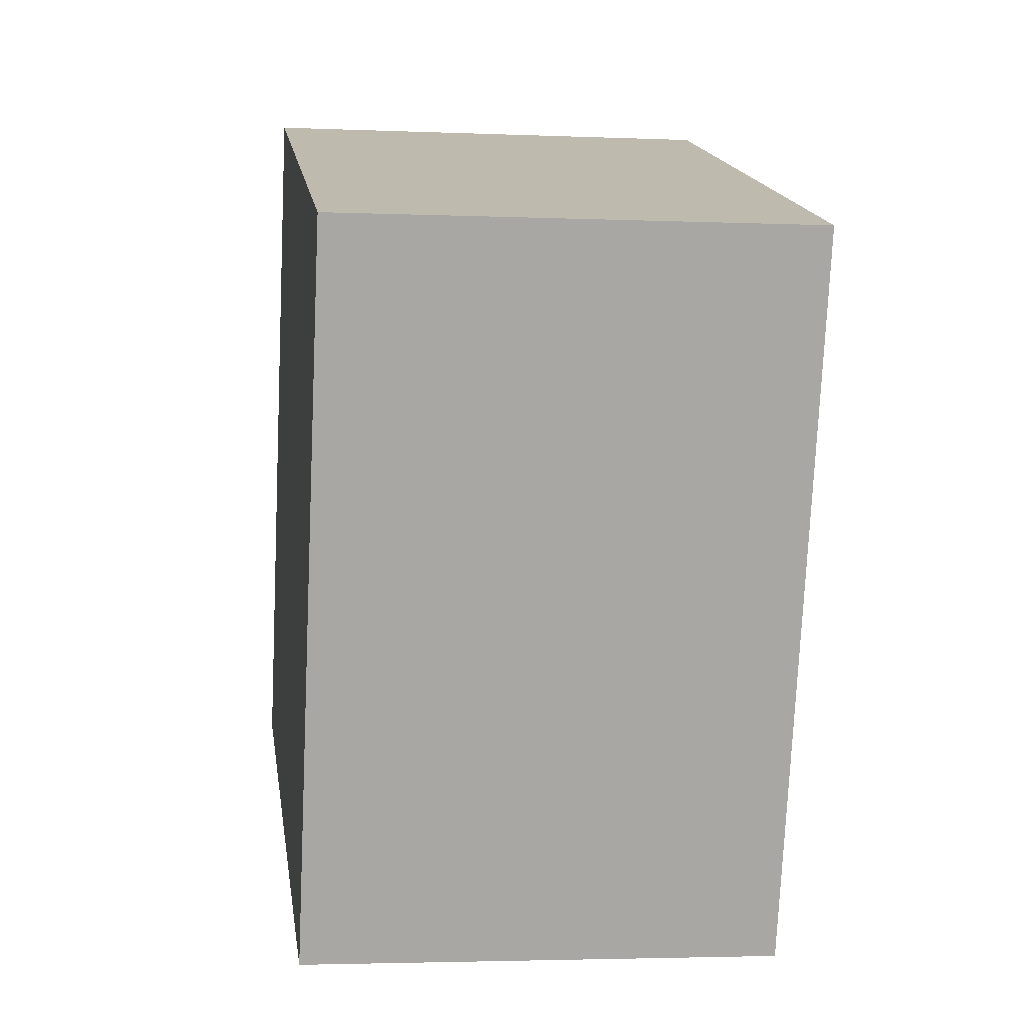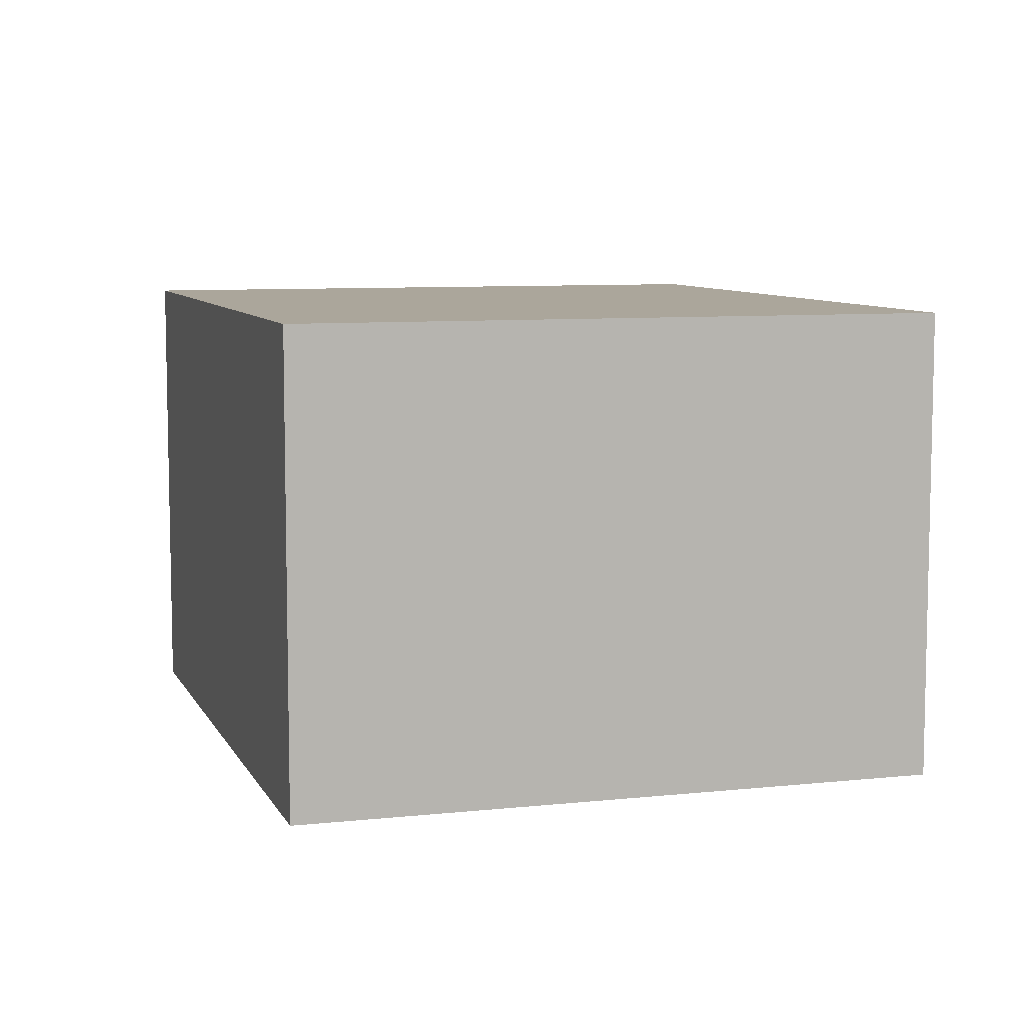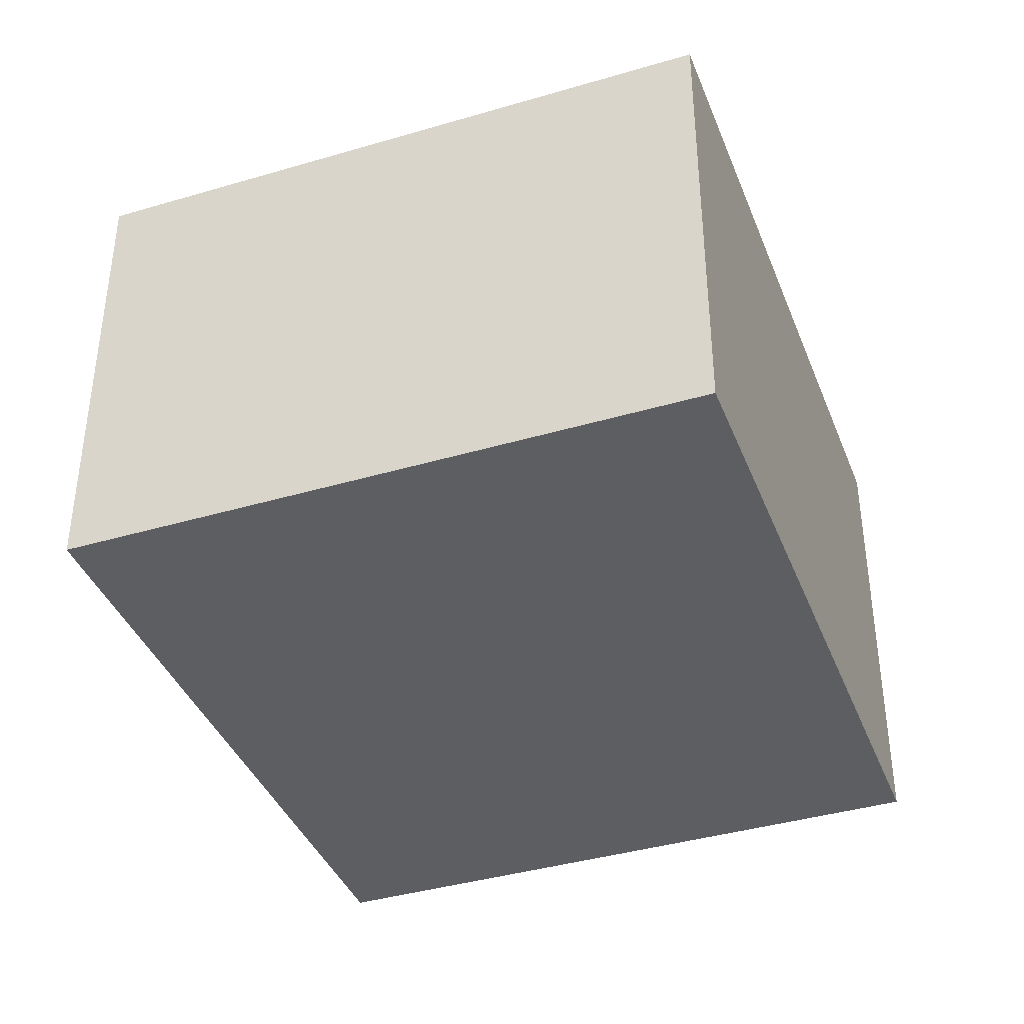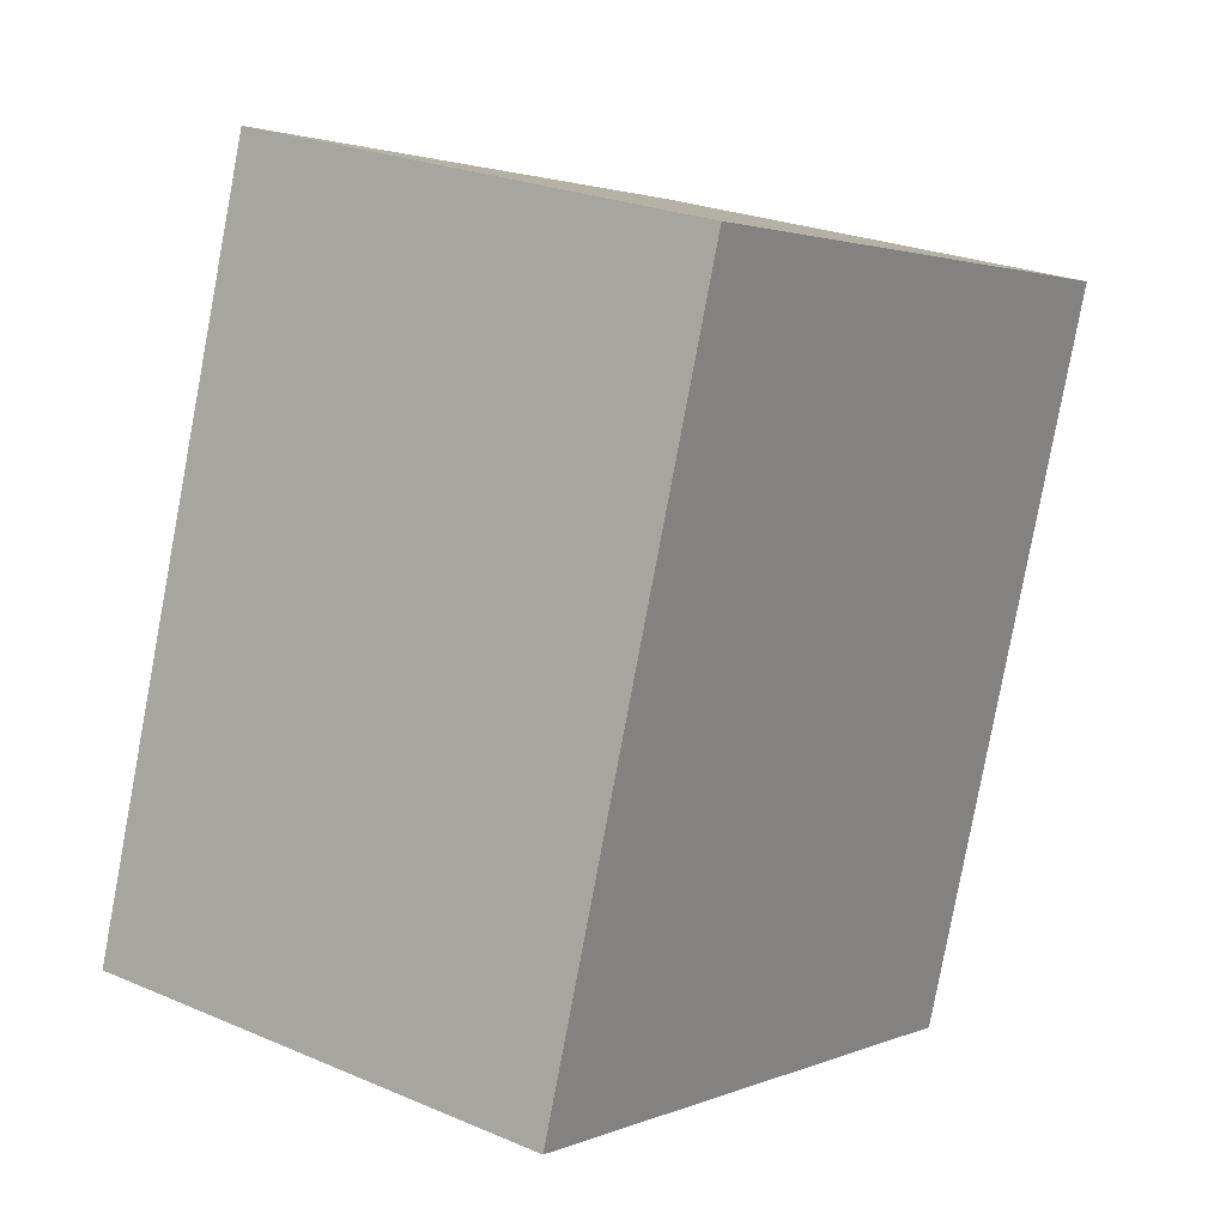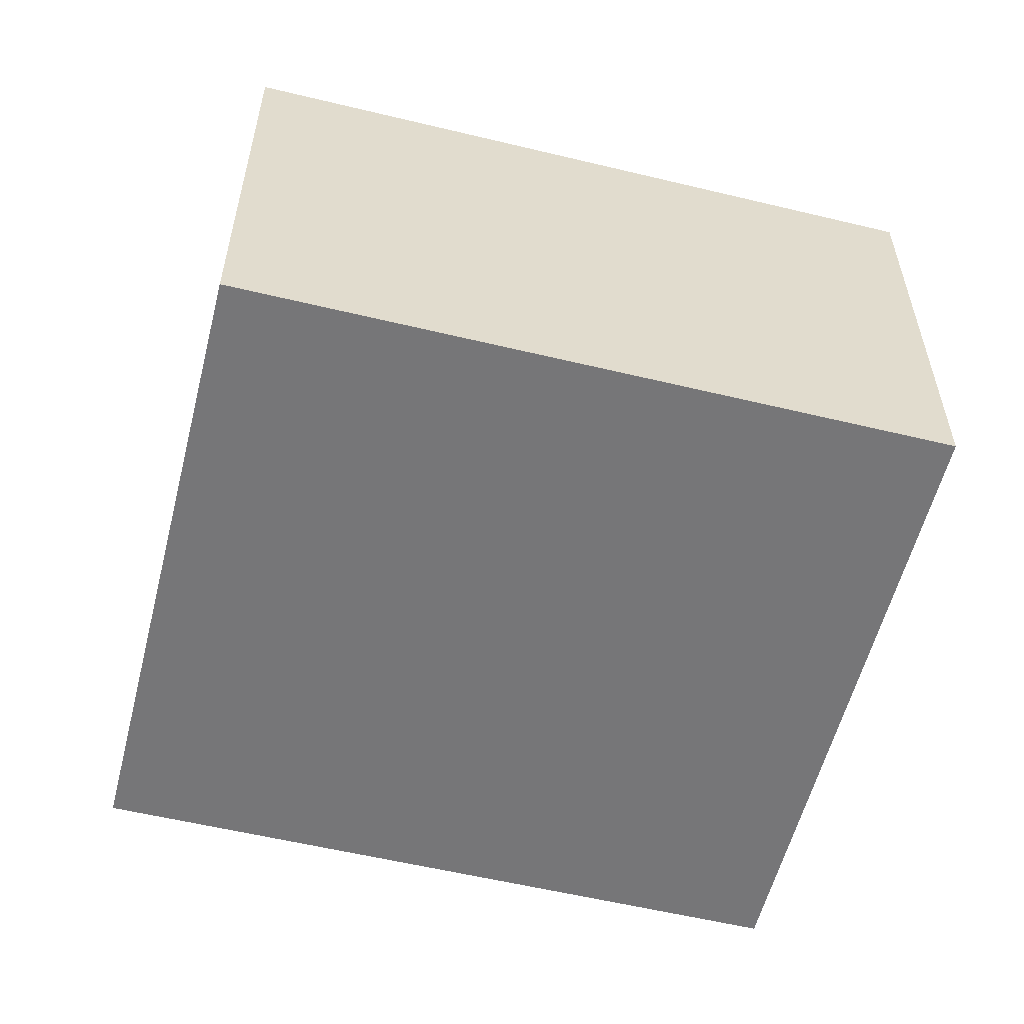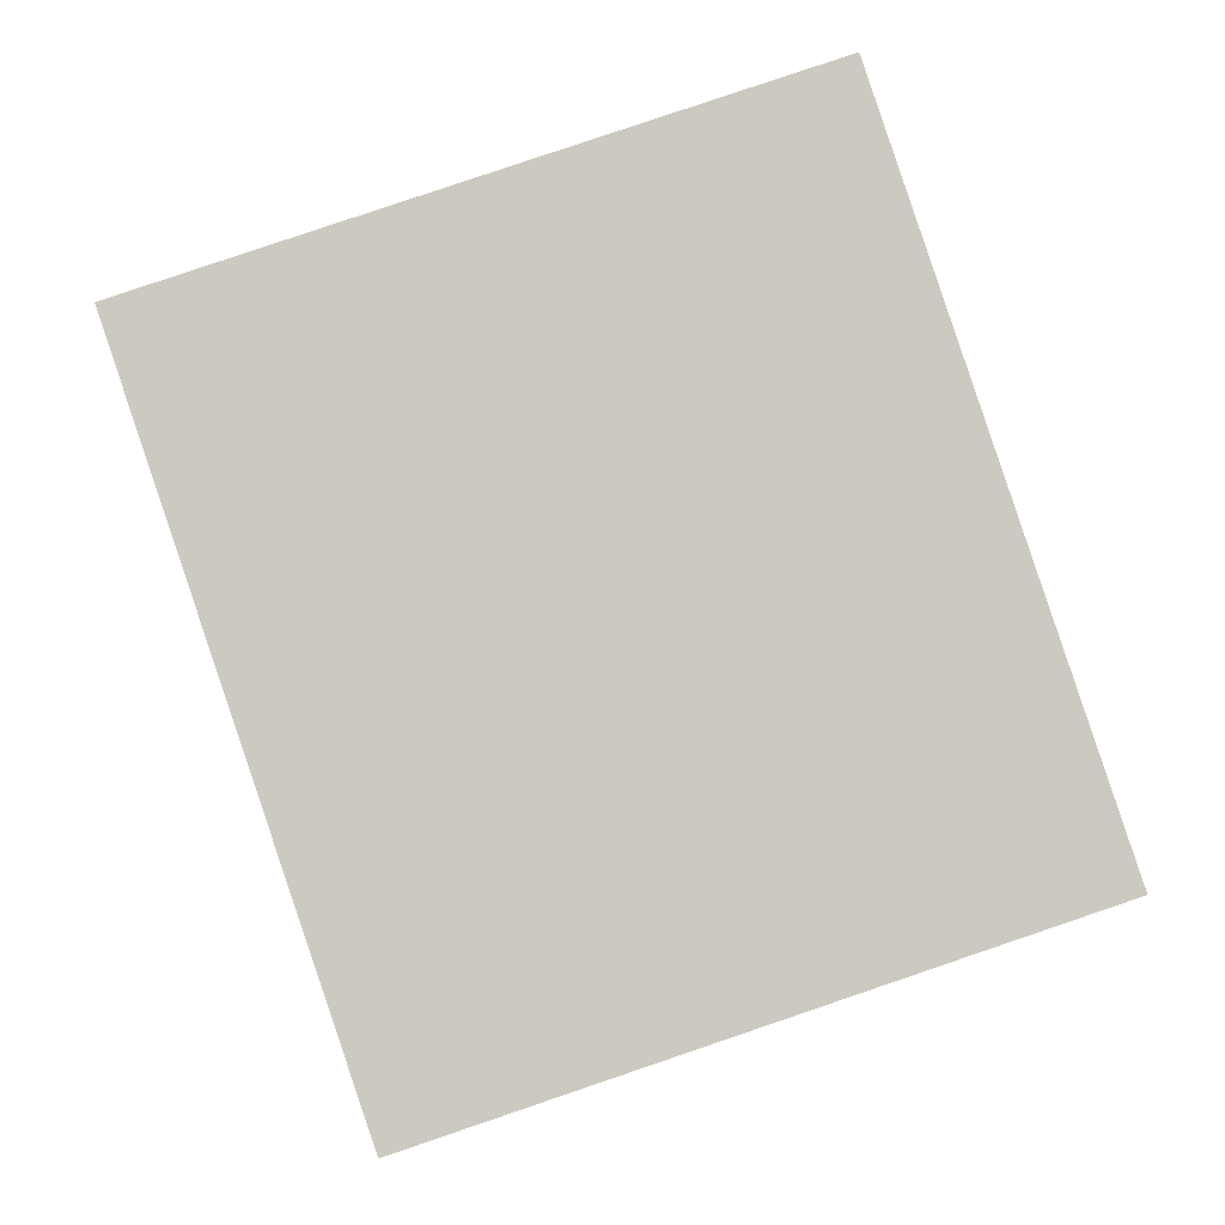
<metadata>
{"format":"obj","ext":"obj","renderer":"f3d","projection":"perspective","resolution":1024,"background":"white","views":[{"elev":-3.2,"azim":81.8,"up":"+Z"},{"elev":8.0,"azim":-178.3,"up":"+Y"},{"elev":-39.4,"azim":38.8,"up":"+Y"},{"elev":24.4,"azim":-54.8,"up":"+Z"},{"elev":-56.9,"azim":-85.5,"up":"+Y"},{"elev":-2.7,"azim":178.2,"up":"+Z"}]}
</metadata>
<code>
v  3.334 1.835 1.872
v  0 1.835 1.124e-16
v  0.906 1.835 2.69
v  2.428 1.835 -0.818
v  0.906 -1.647e-16 2.69
v  3.334 -1.146e-16 1.872
v  2.428 5.009e-17 -0.818
v  0 0 0
g defaultobject
f 1 2 3
f 2 1 4
f 5 1 3
f 1 5 6
f 6 4 1
f 4 6 7
f 7 2 4
f 2 7 8
f 8 3 2
f 3 8 5
f 8 6 5
f 6 8 7

</code>
